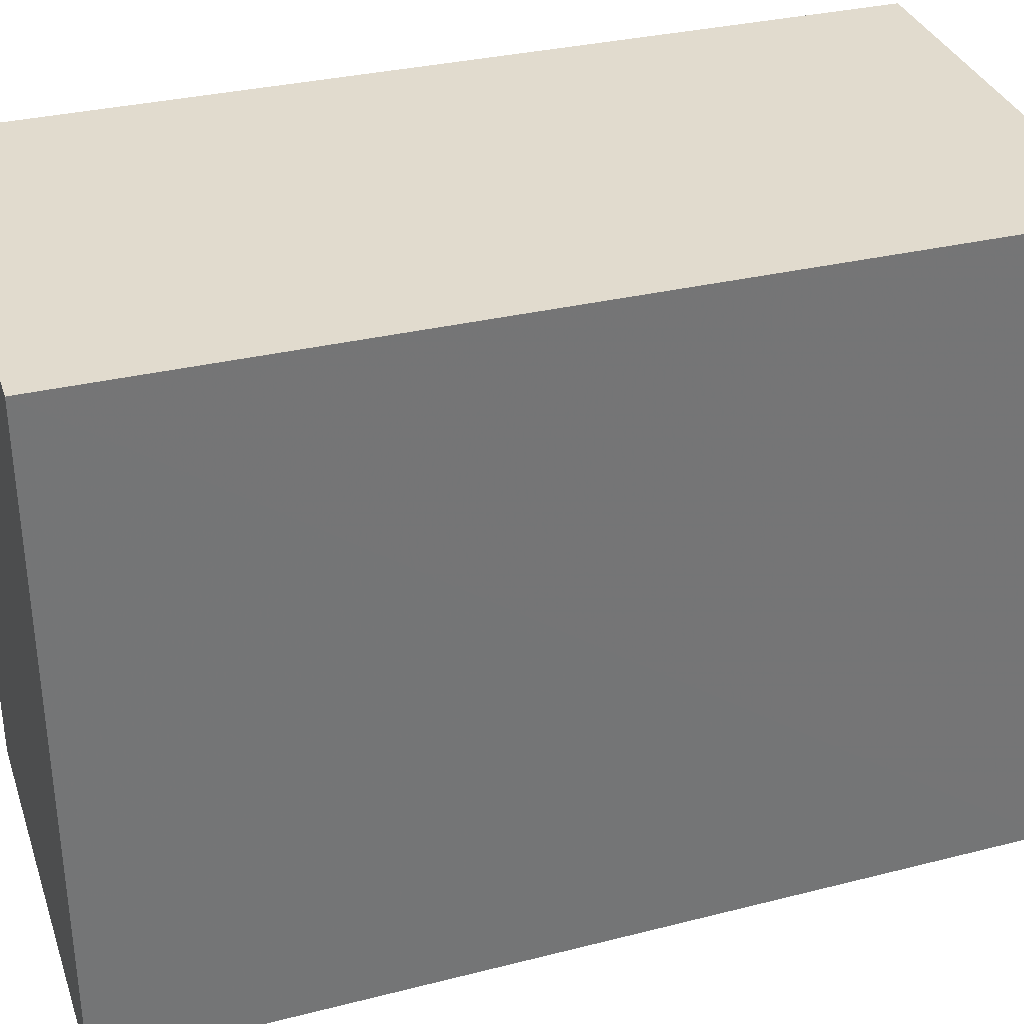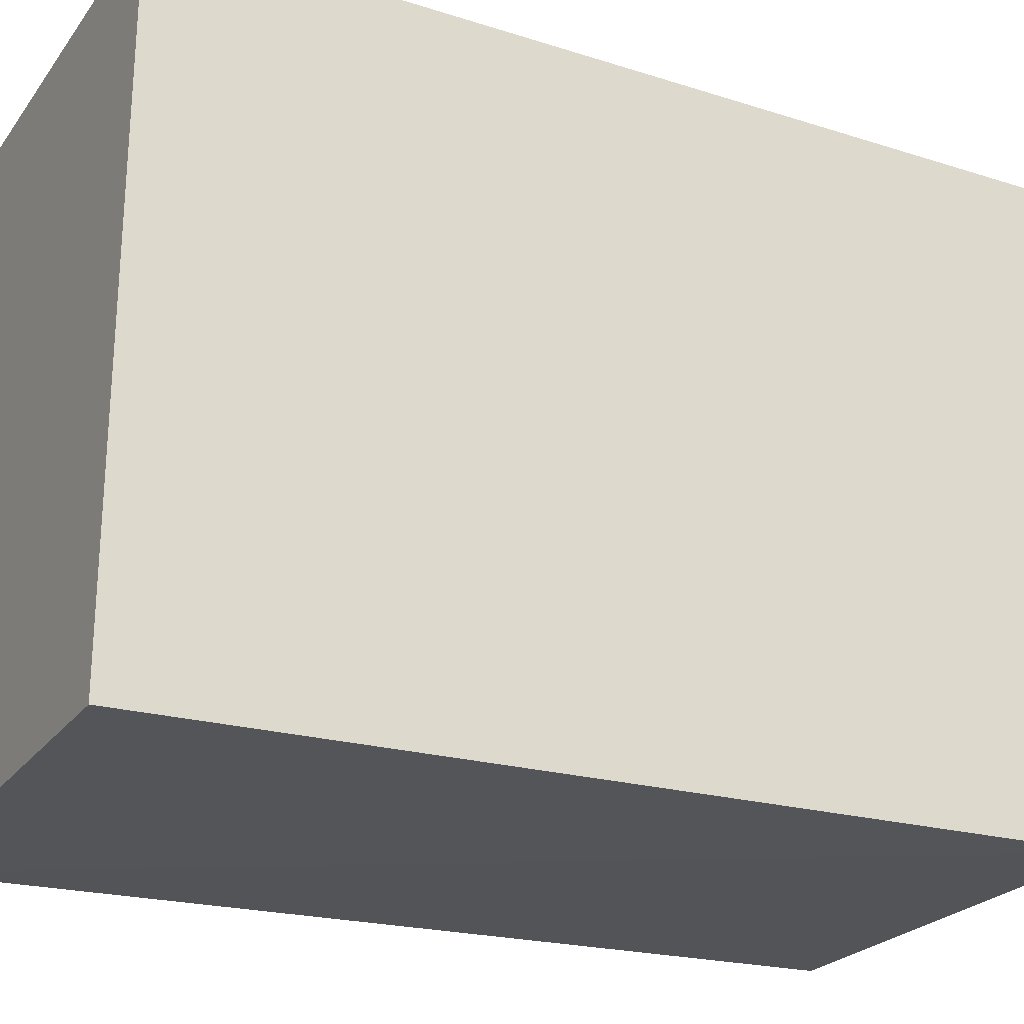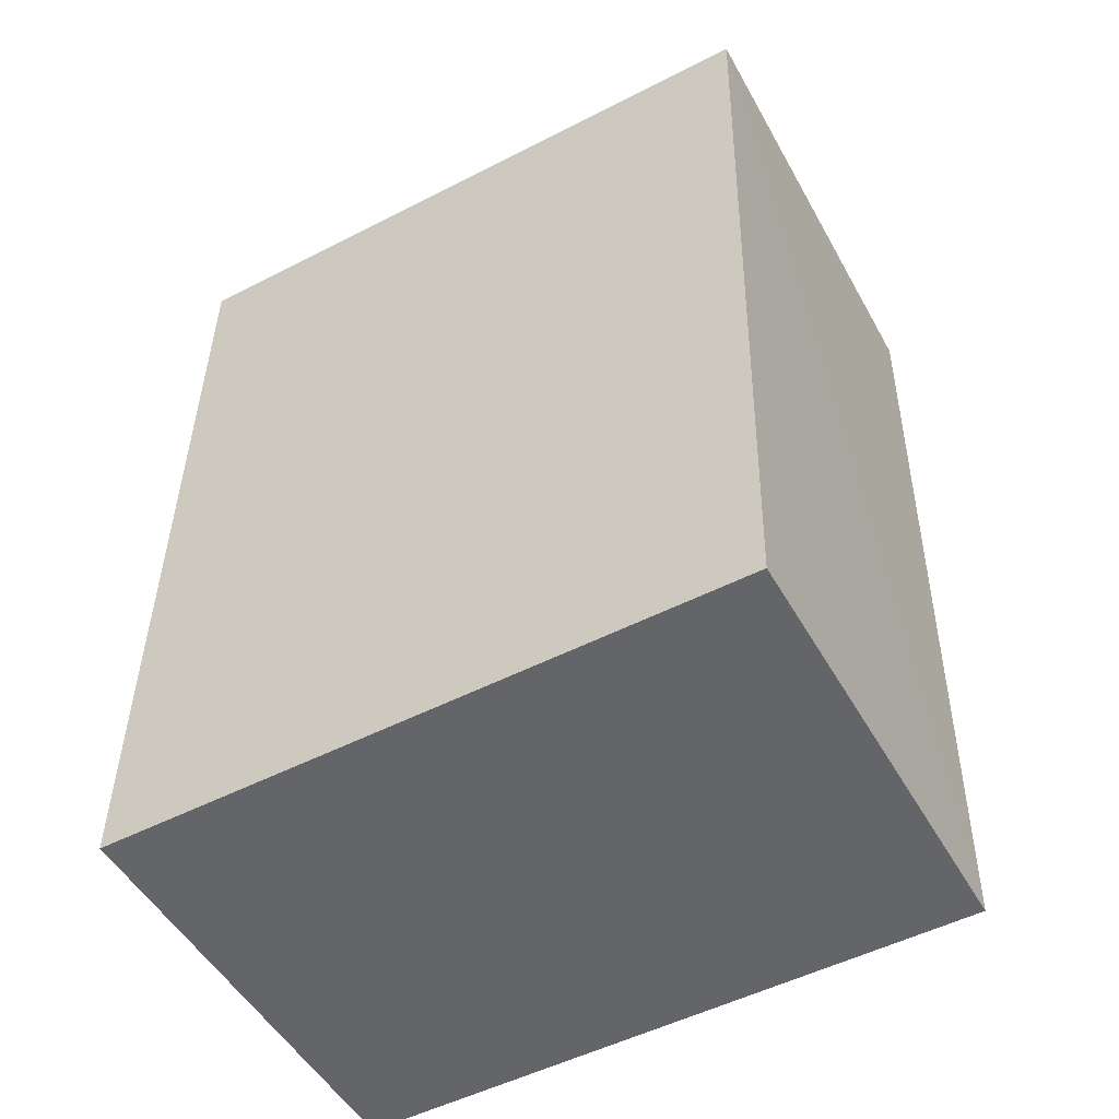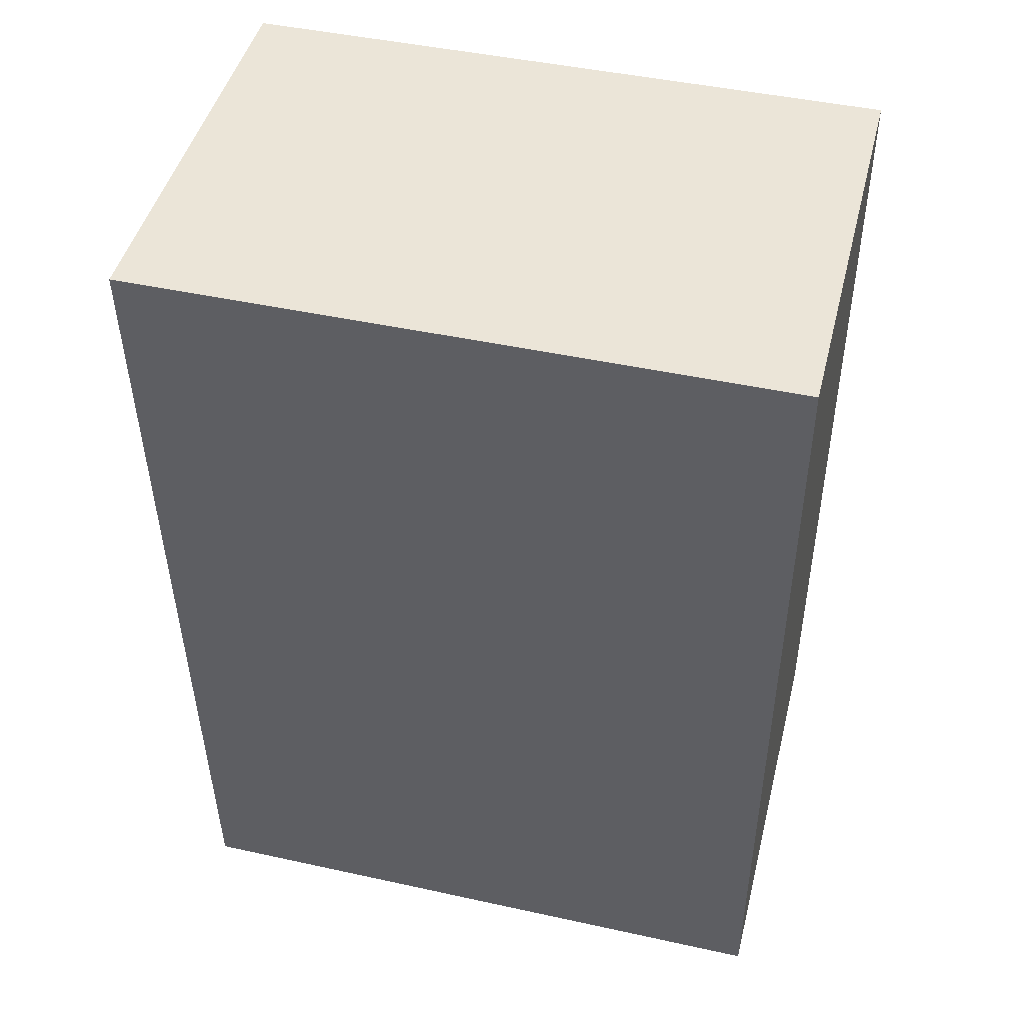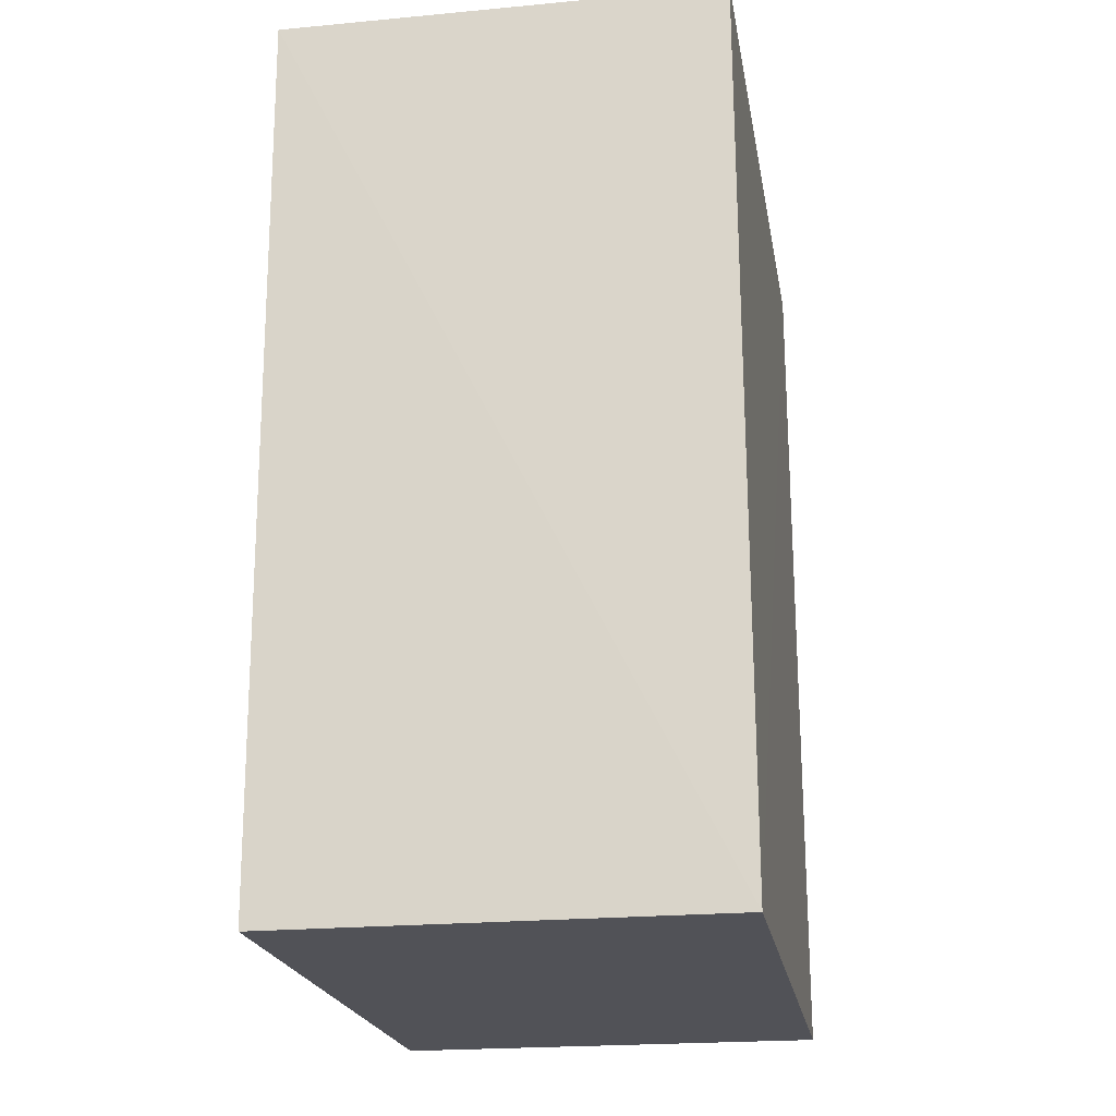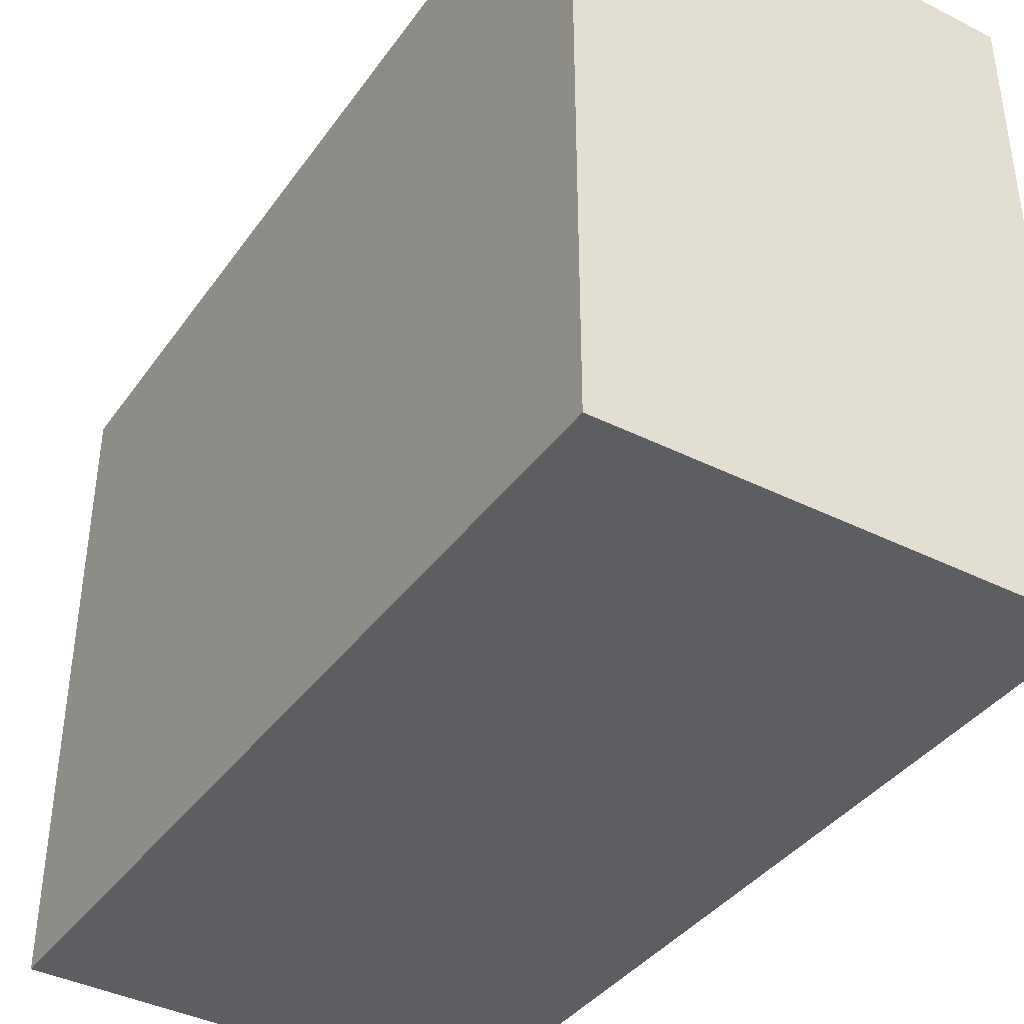
<metadata>
{"format":"obj","ext":"obj","renderer":"f3d","projection":"perspective","resolution":1024,"background":"white","views":[{"elev":33.8,"azim":72.1,"up":"+Y"},{"elev":-24.3,"azim":62.4,"up":"+Y"},{"elev":-51.6,"azim":-61.0,"up":"+Z"},{"elev":45.6,"azim":104.1,"up":"+Z"},{"elev":-21.4,"azim":9.7,"up":"+Z"},{"elev":-40.0,"azim":-31.9,"up":"+Y"}]}
</metadata>
<code>
v 0.02246 -0.01309 0.028
v 0.02245 -0.02731 0.02801
v 0.02246 -0.01309 0.008772
v 0.01284 -0.01309 0.008772
v 0.01284 -0.01309 0.028
v 0.02245 -0.02689 0.00879
v 0.01284 -0.02737 0.02801
v 0.01284 -0.02688 0.008786
f 1 3 4
f 5 2 1
f 5 1 4
f 6 1 2
f 6 3 1
f 7 2 5
f 7 6 2
f 8 4 3
f 8 3 6
f 8 6 7
f 8 7 5
f 8 5 4

</code>
